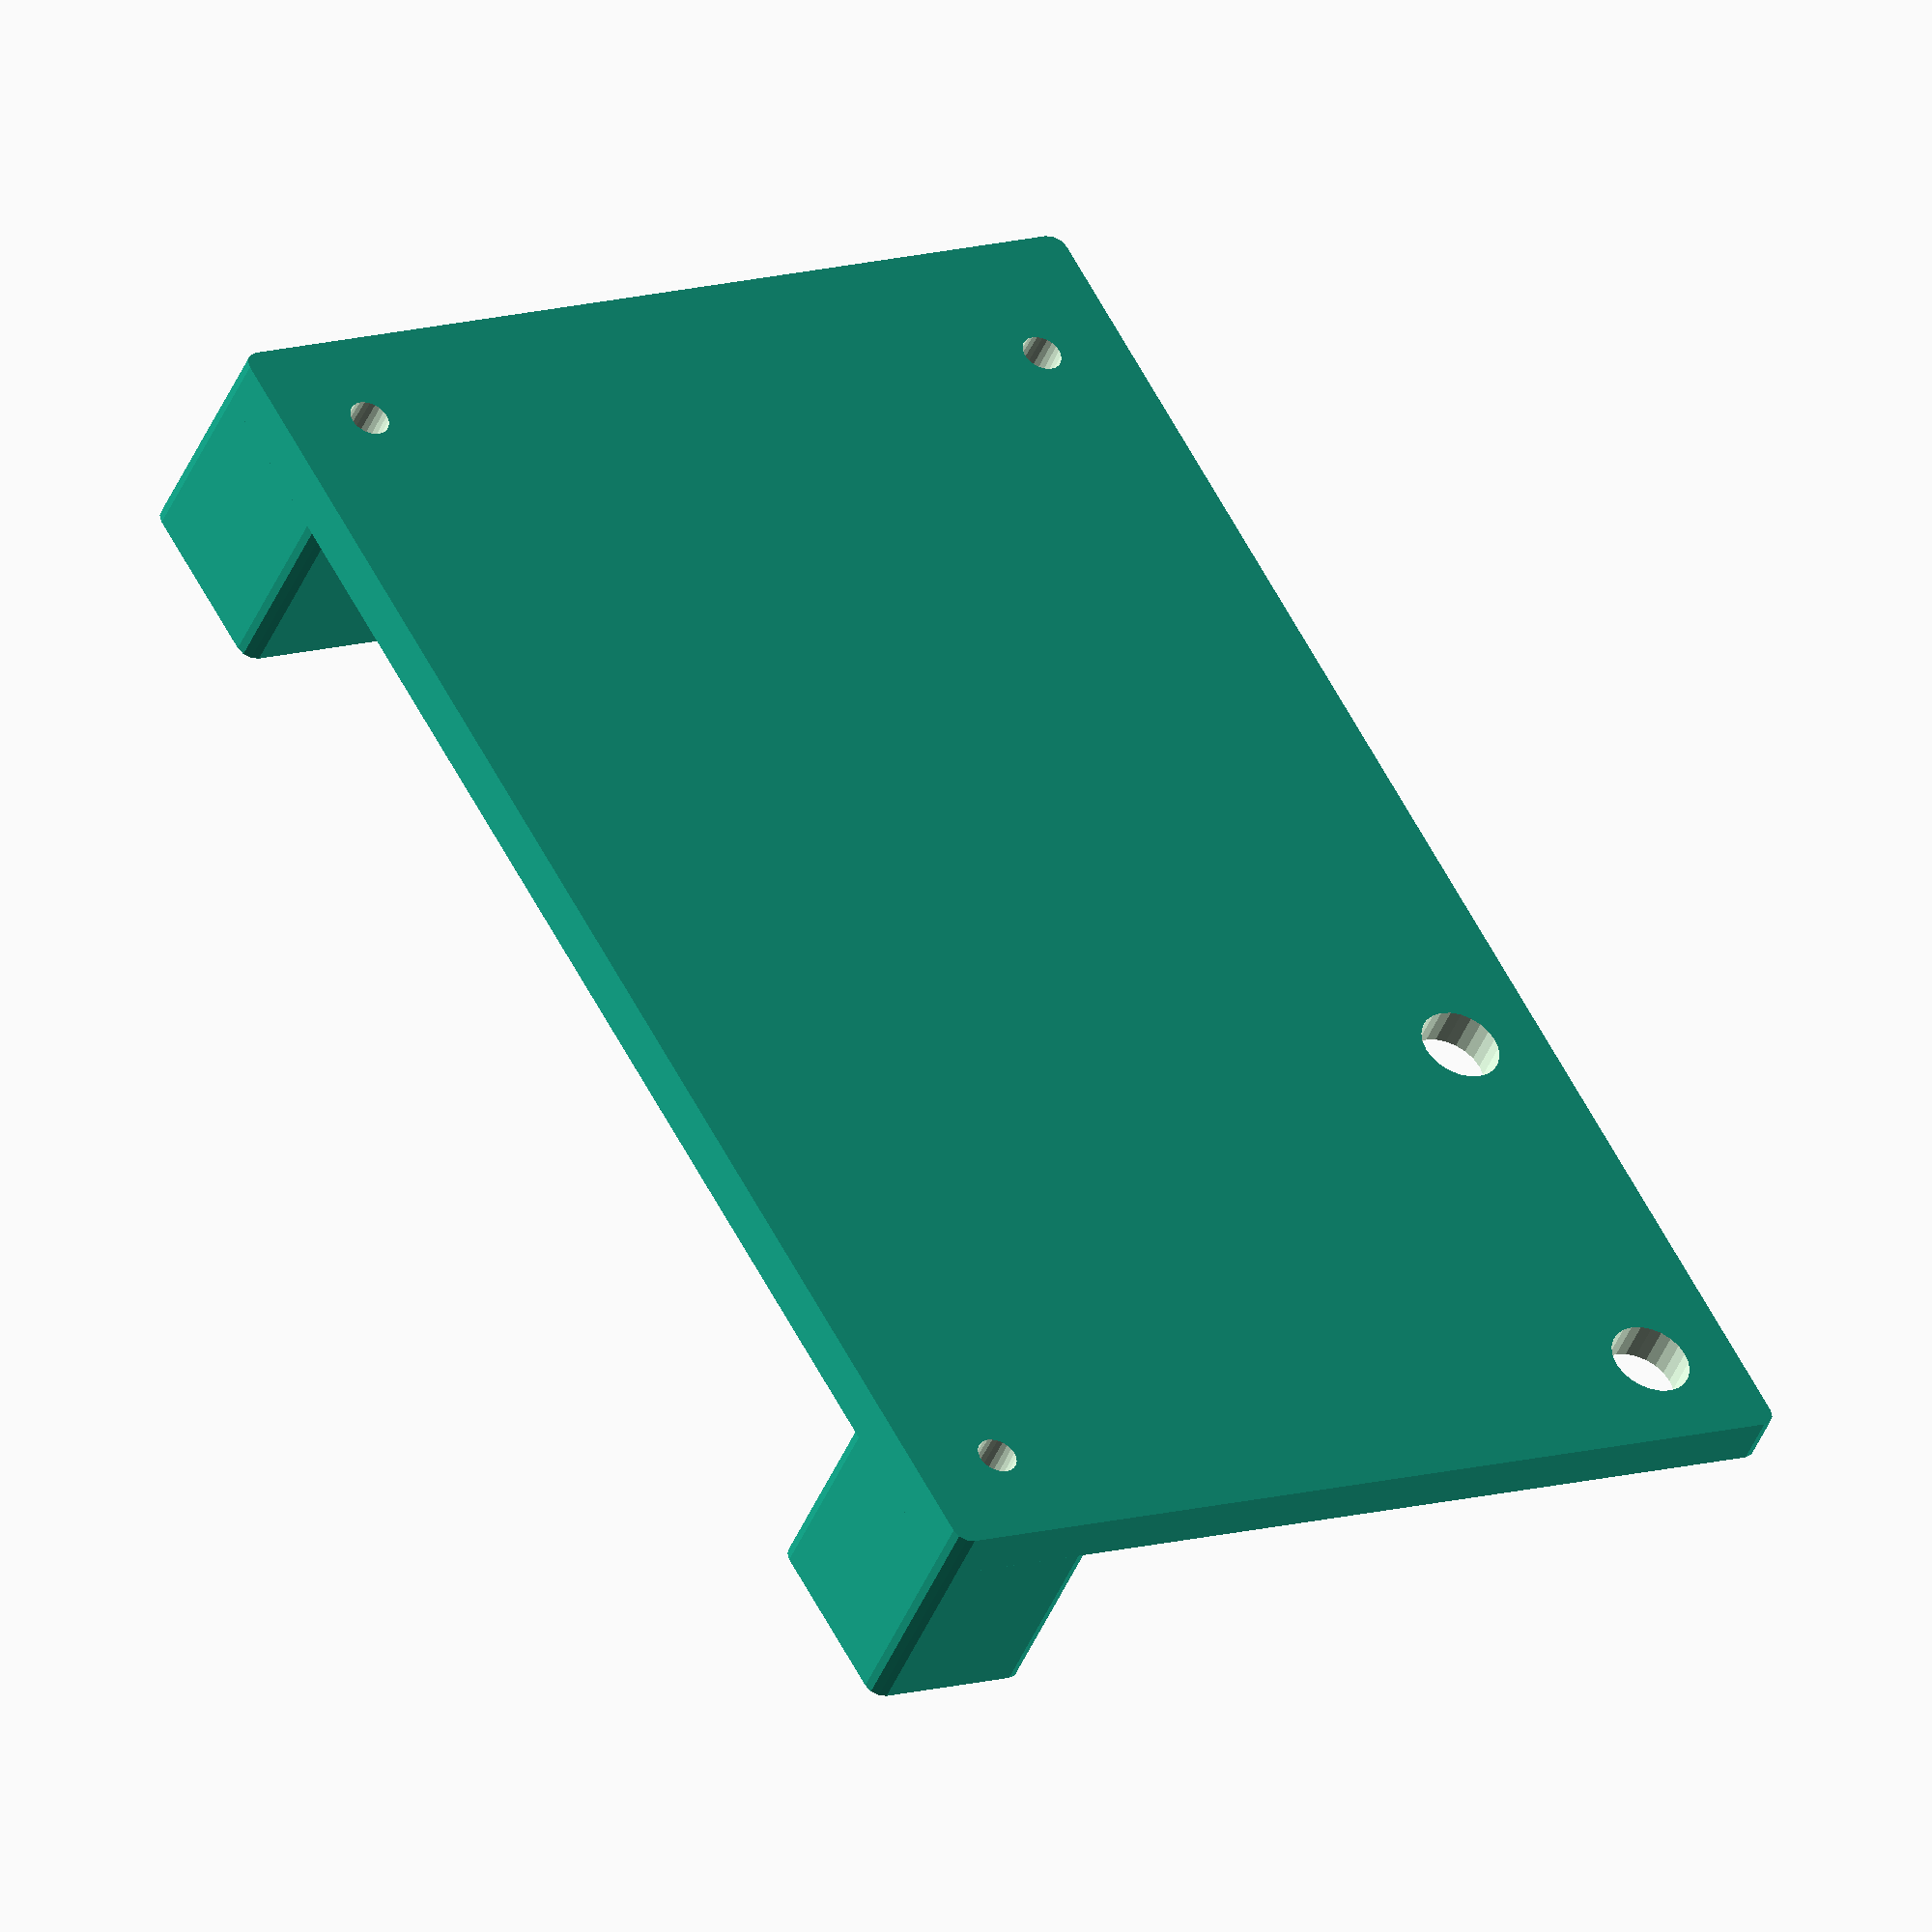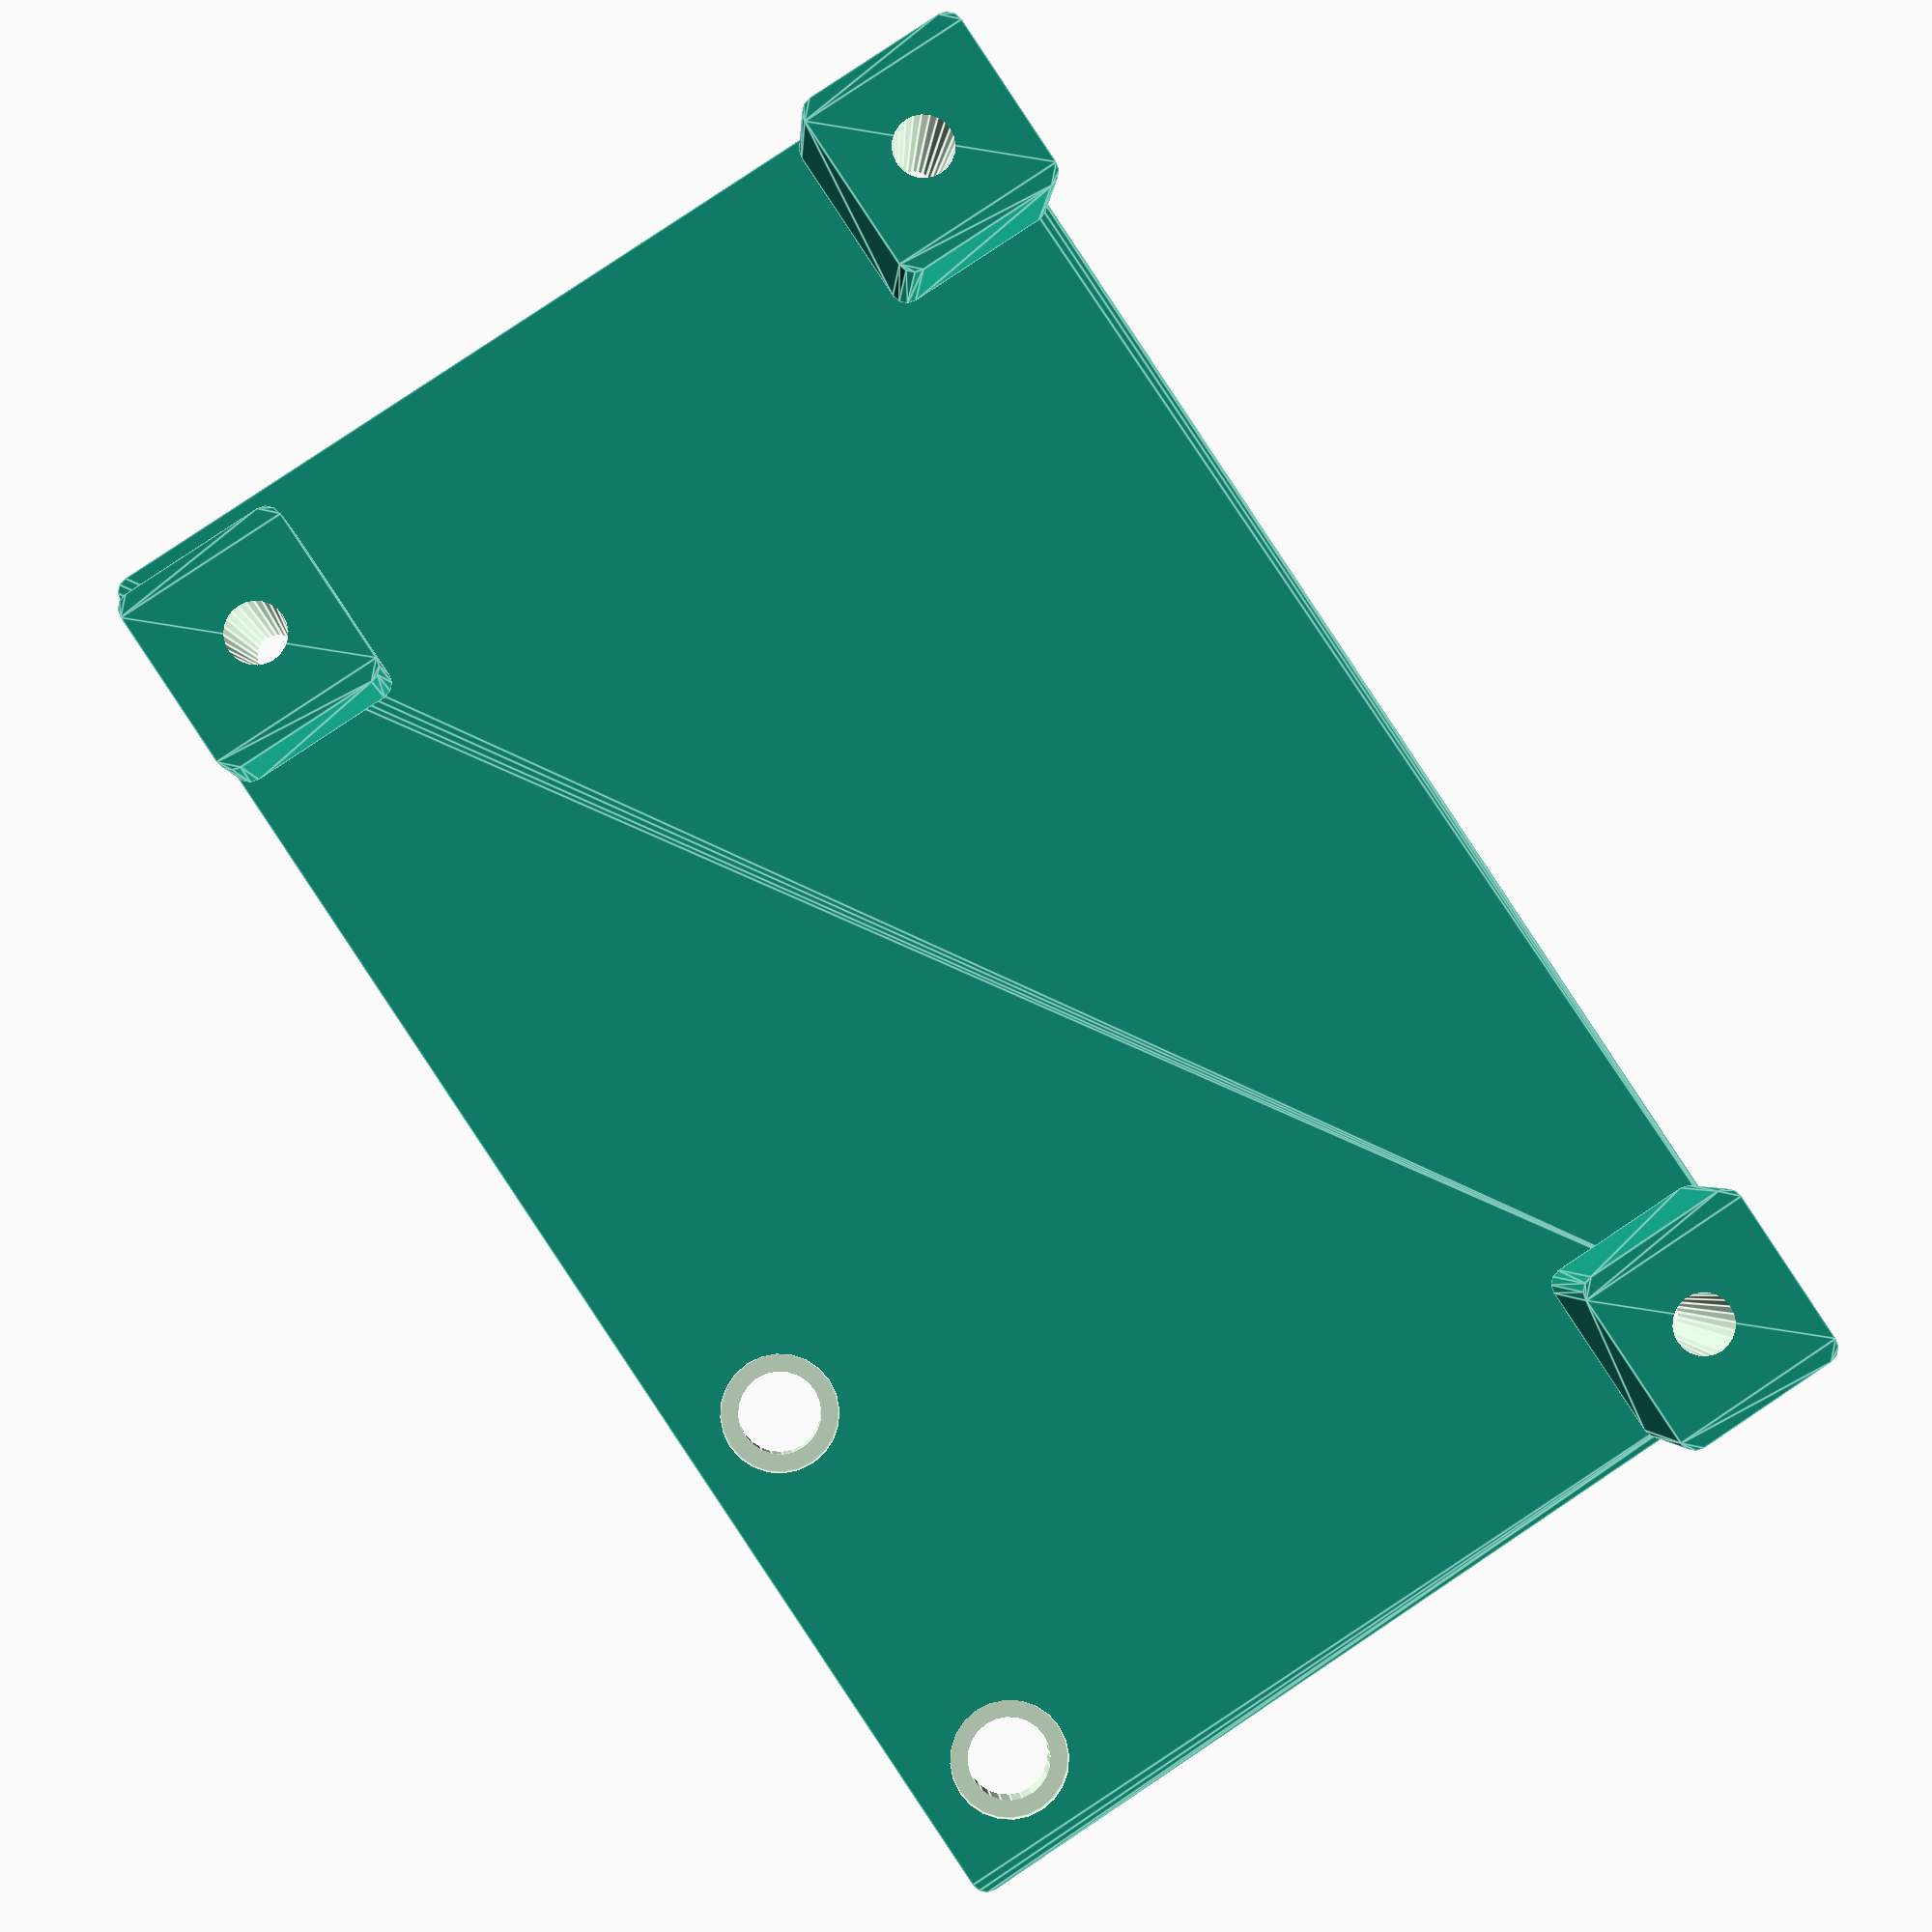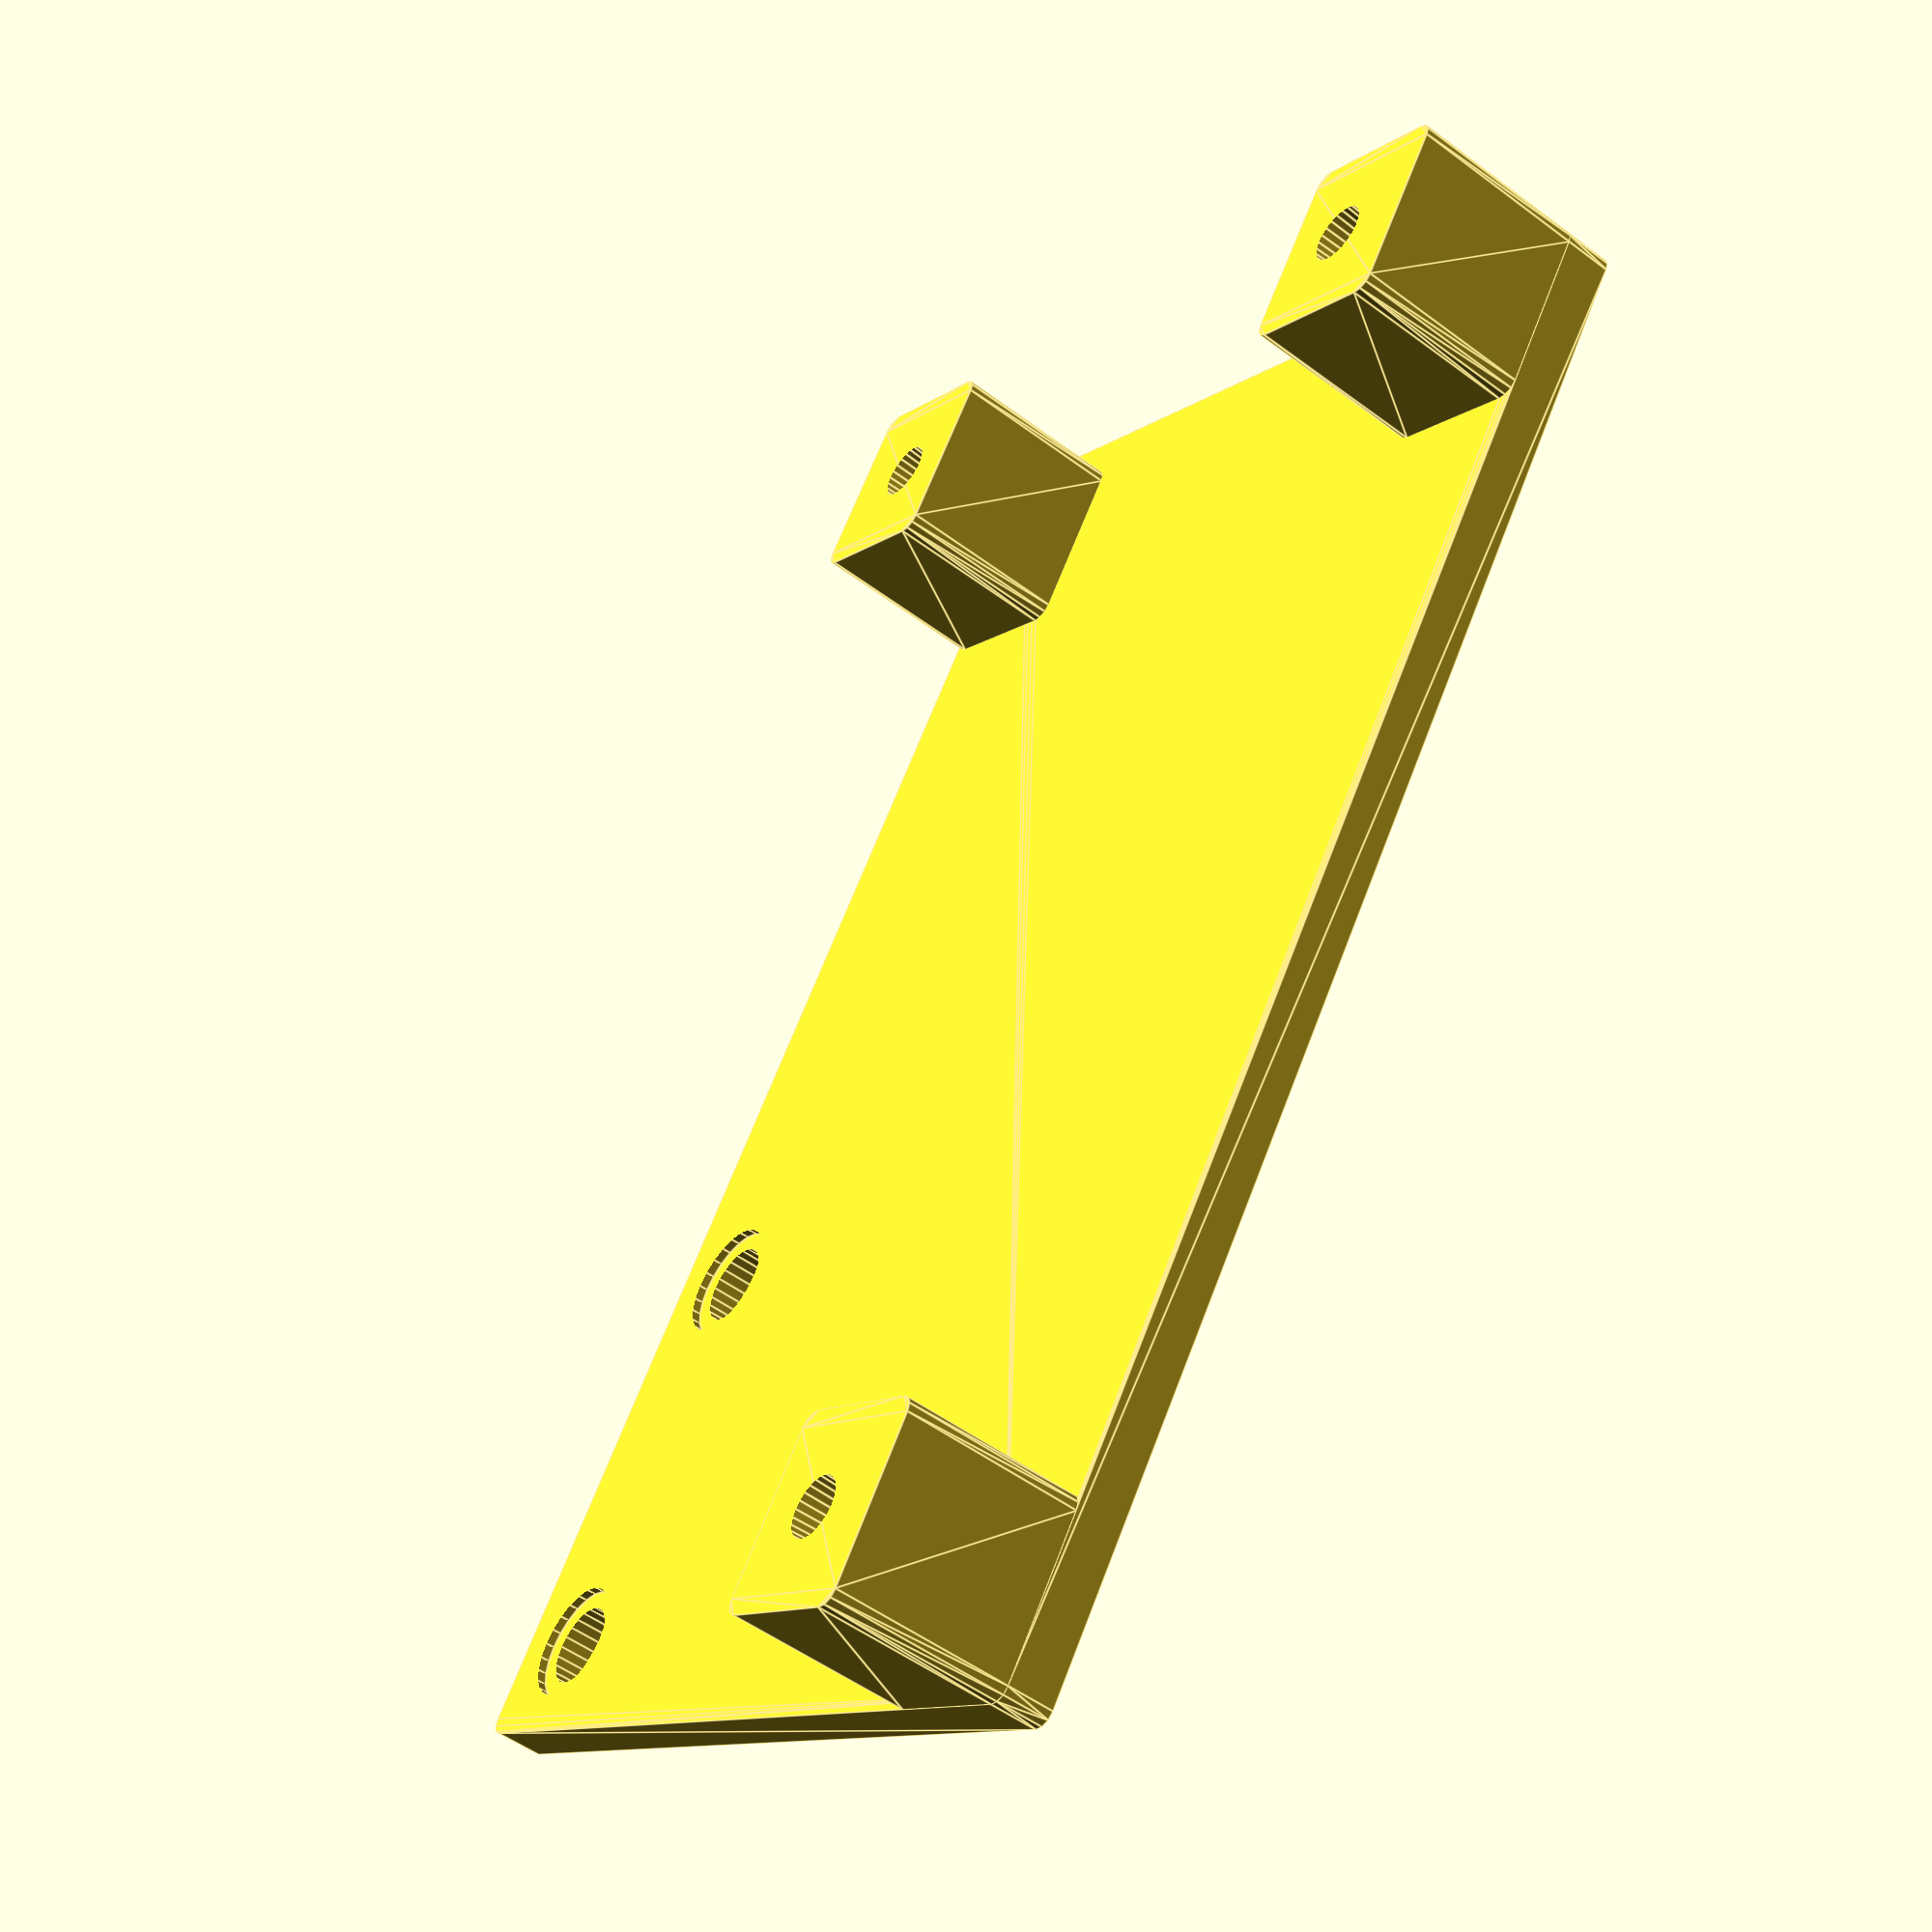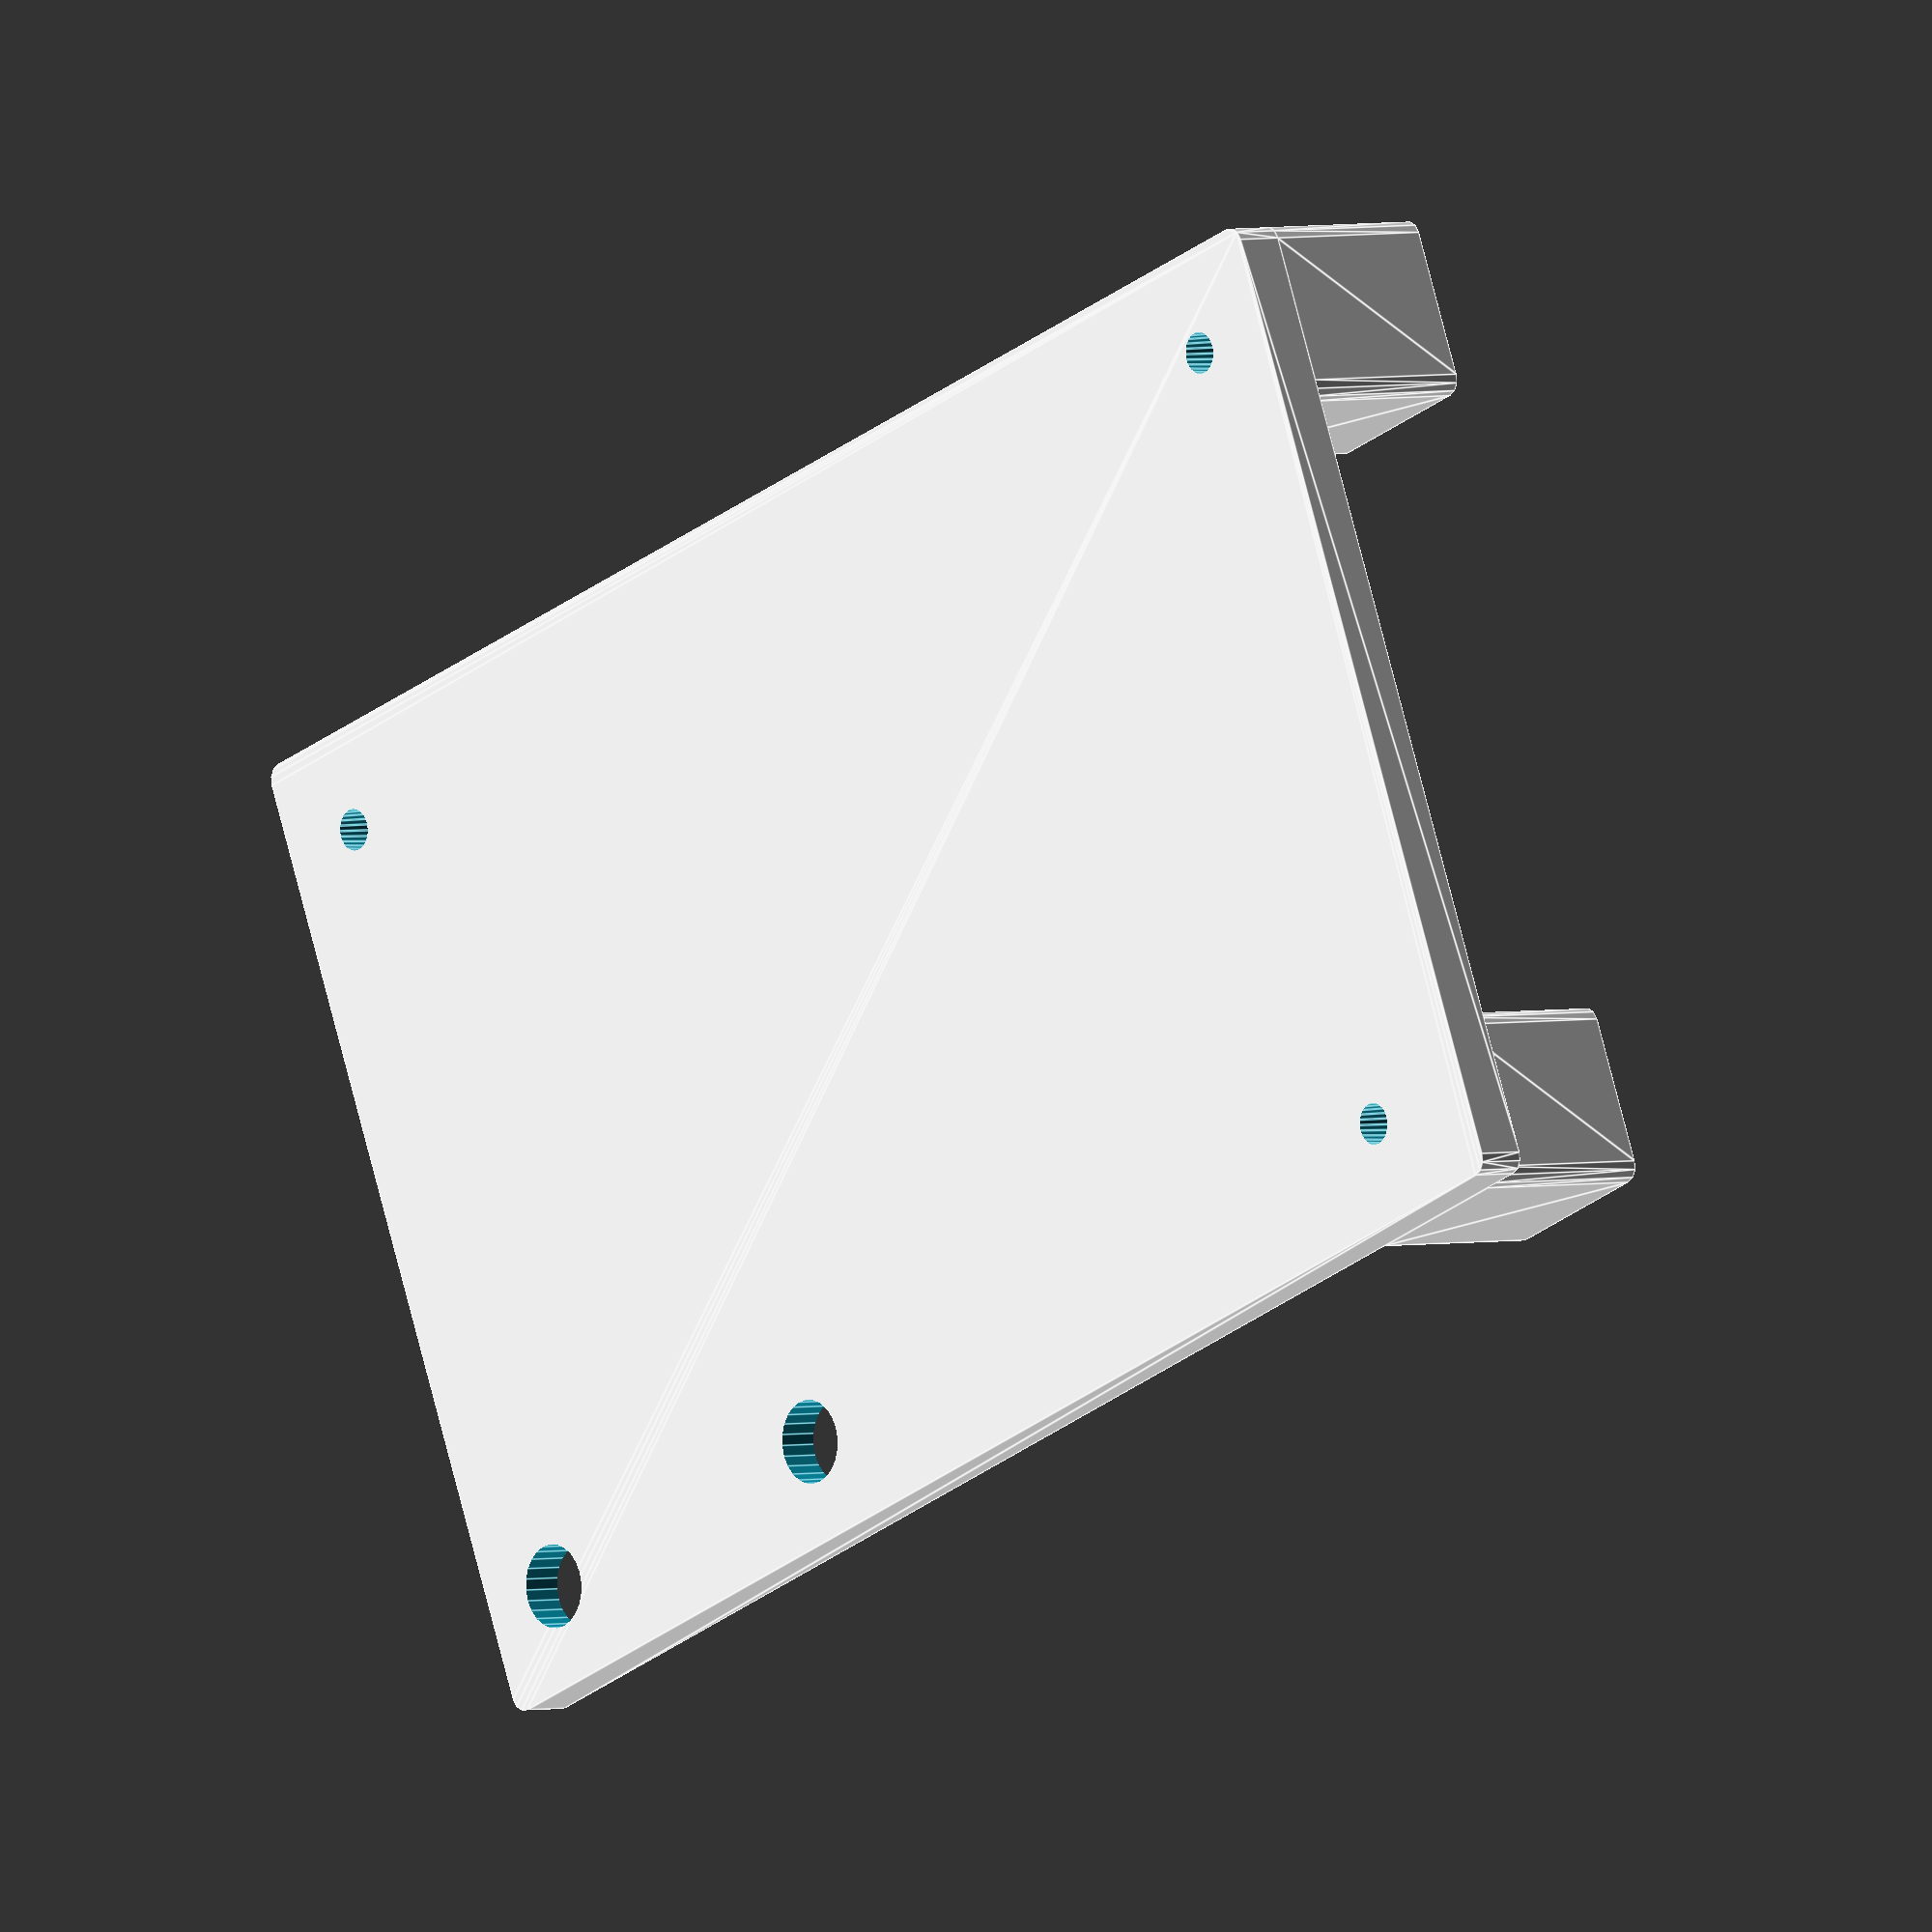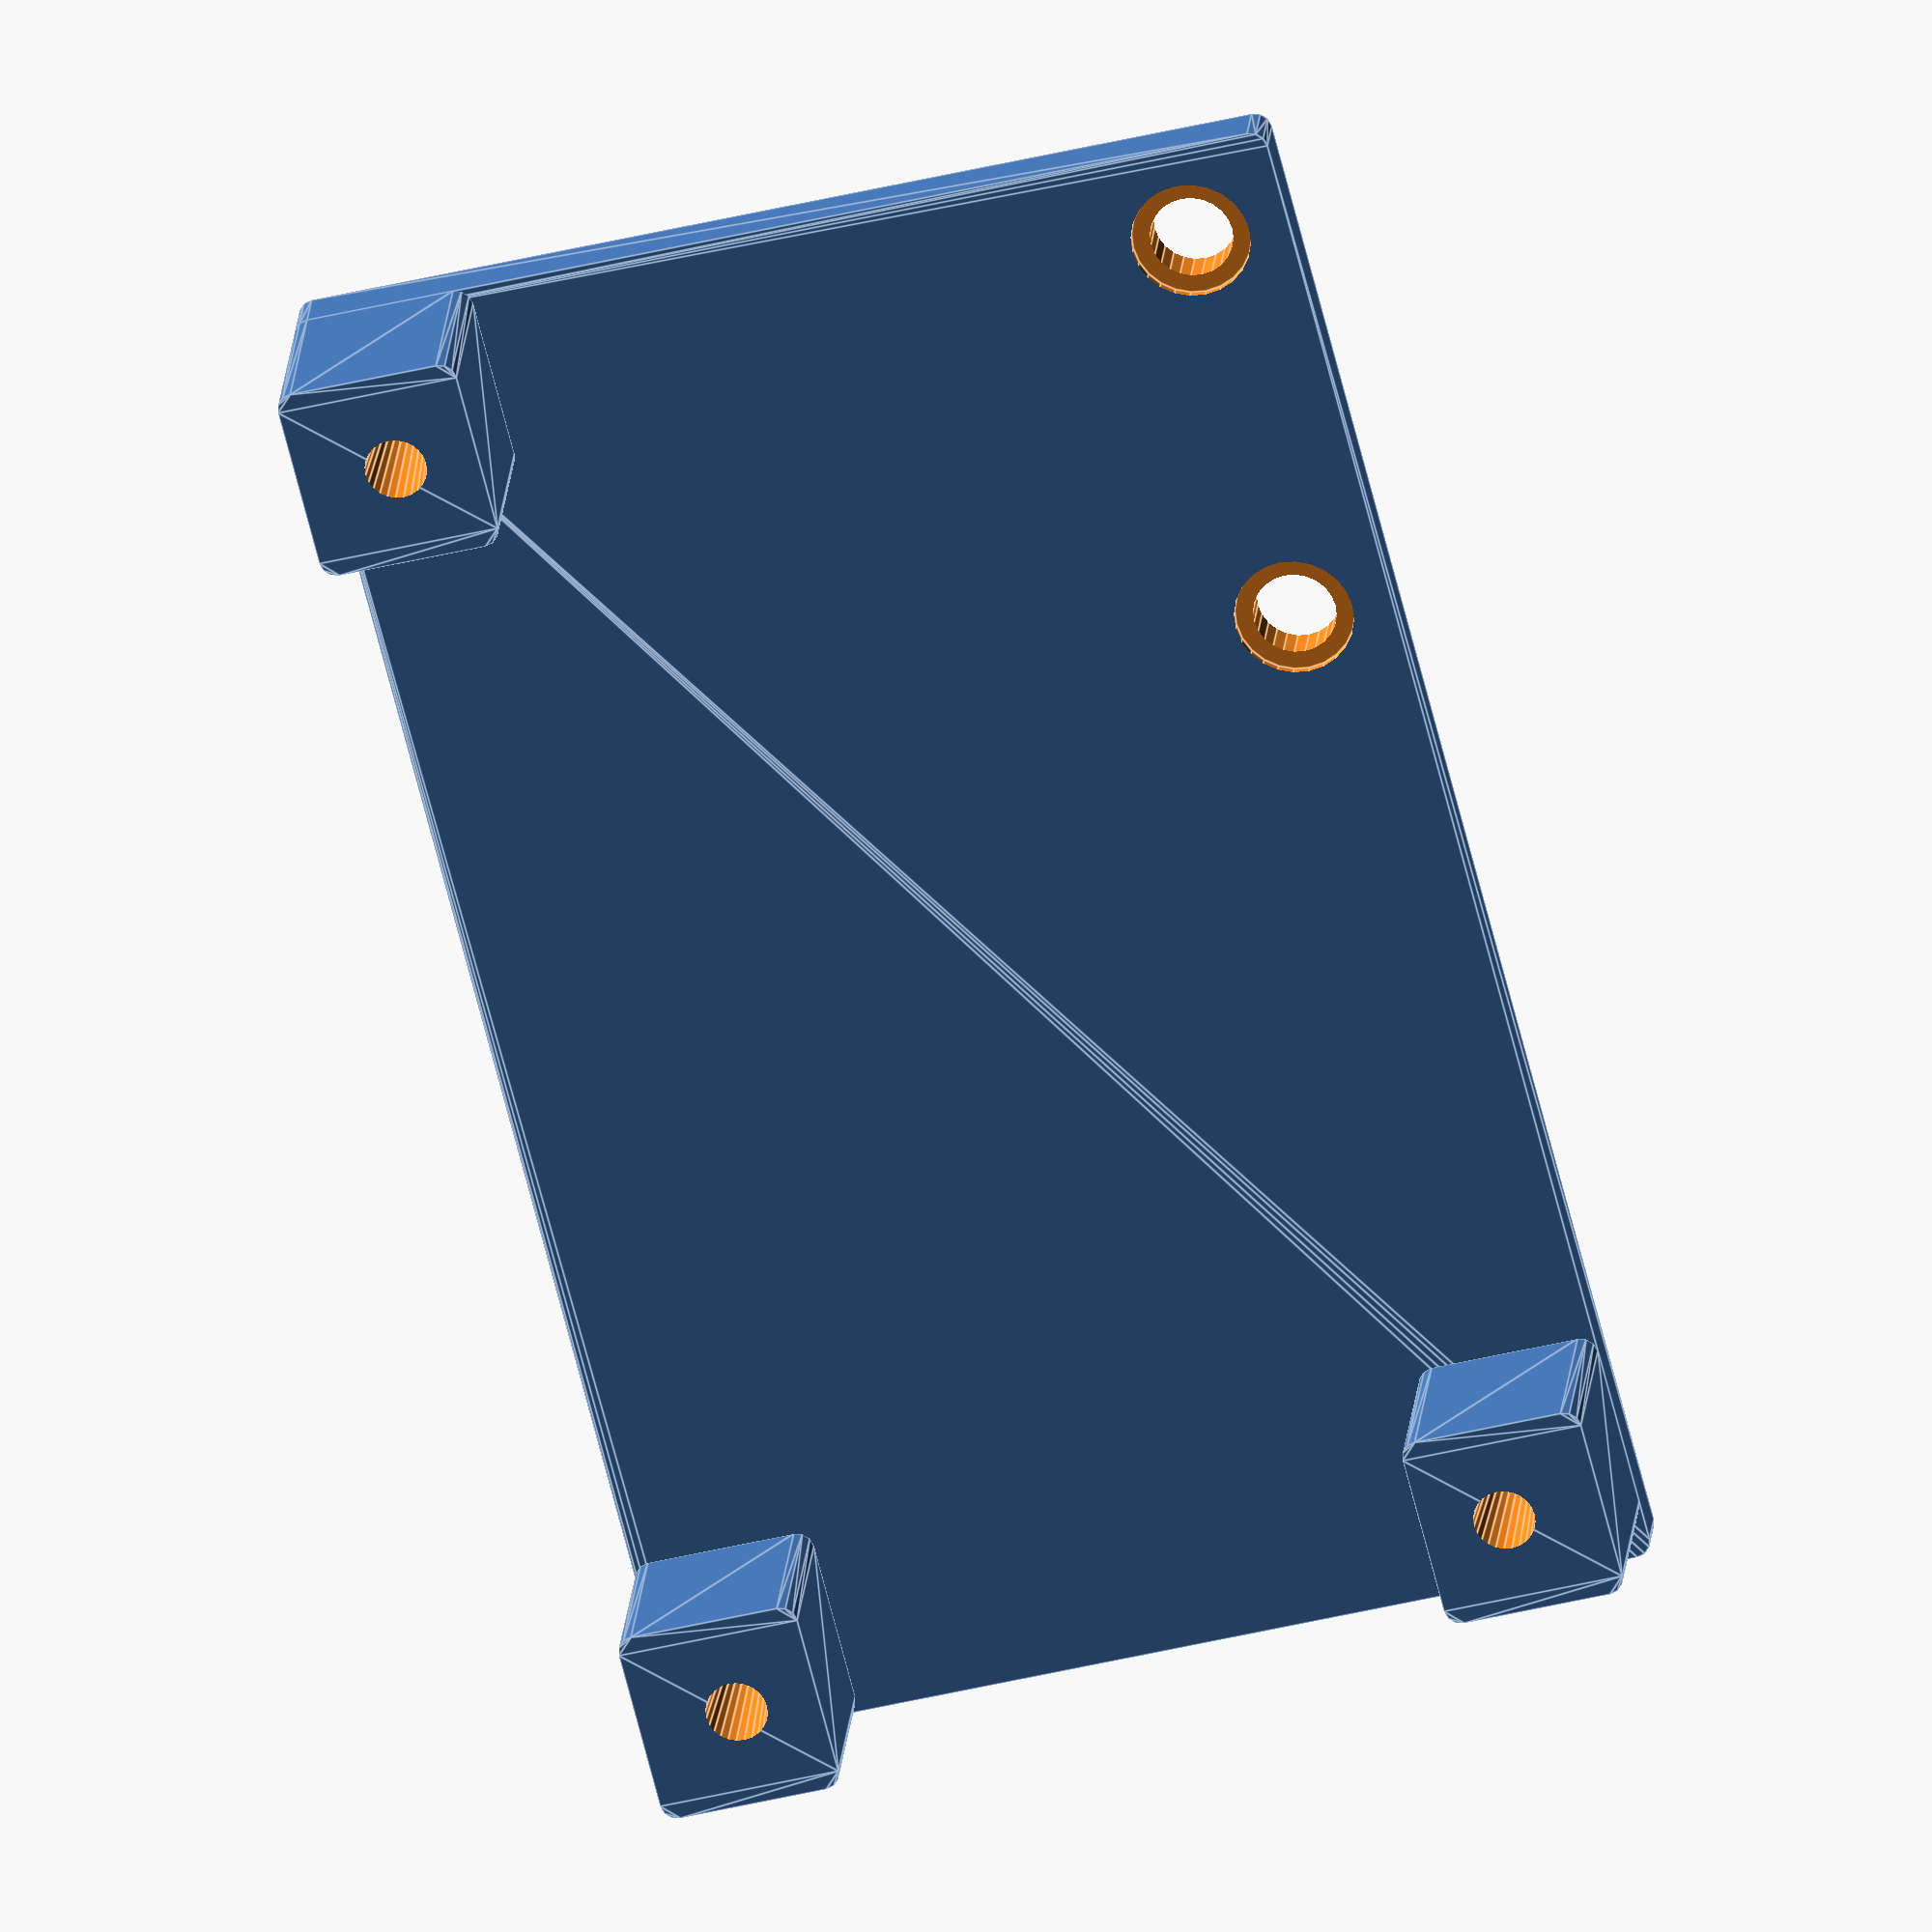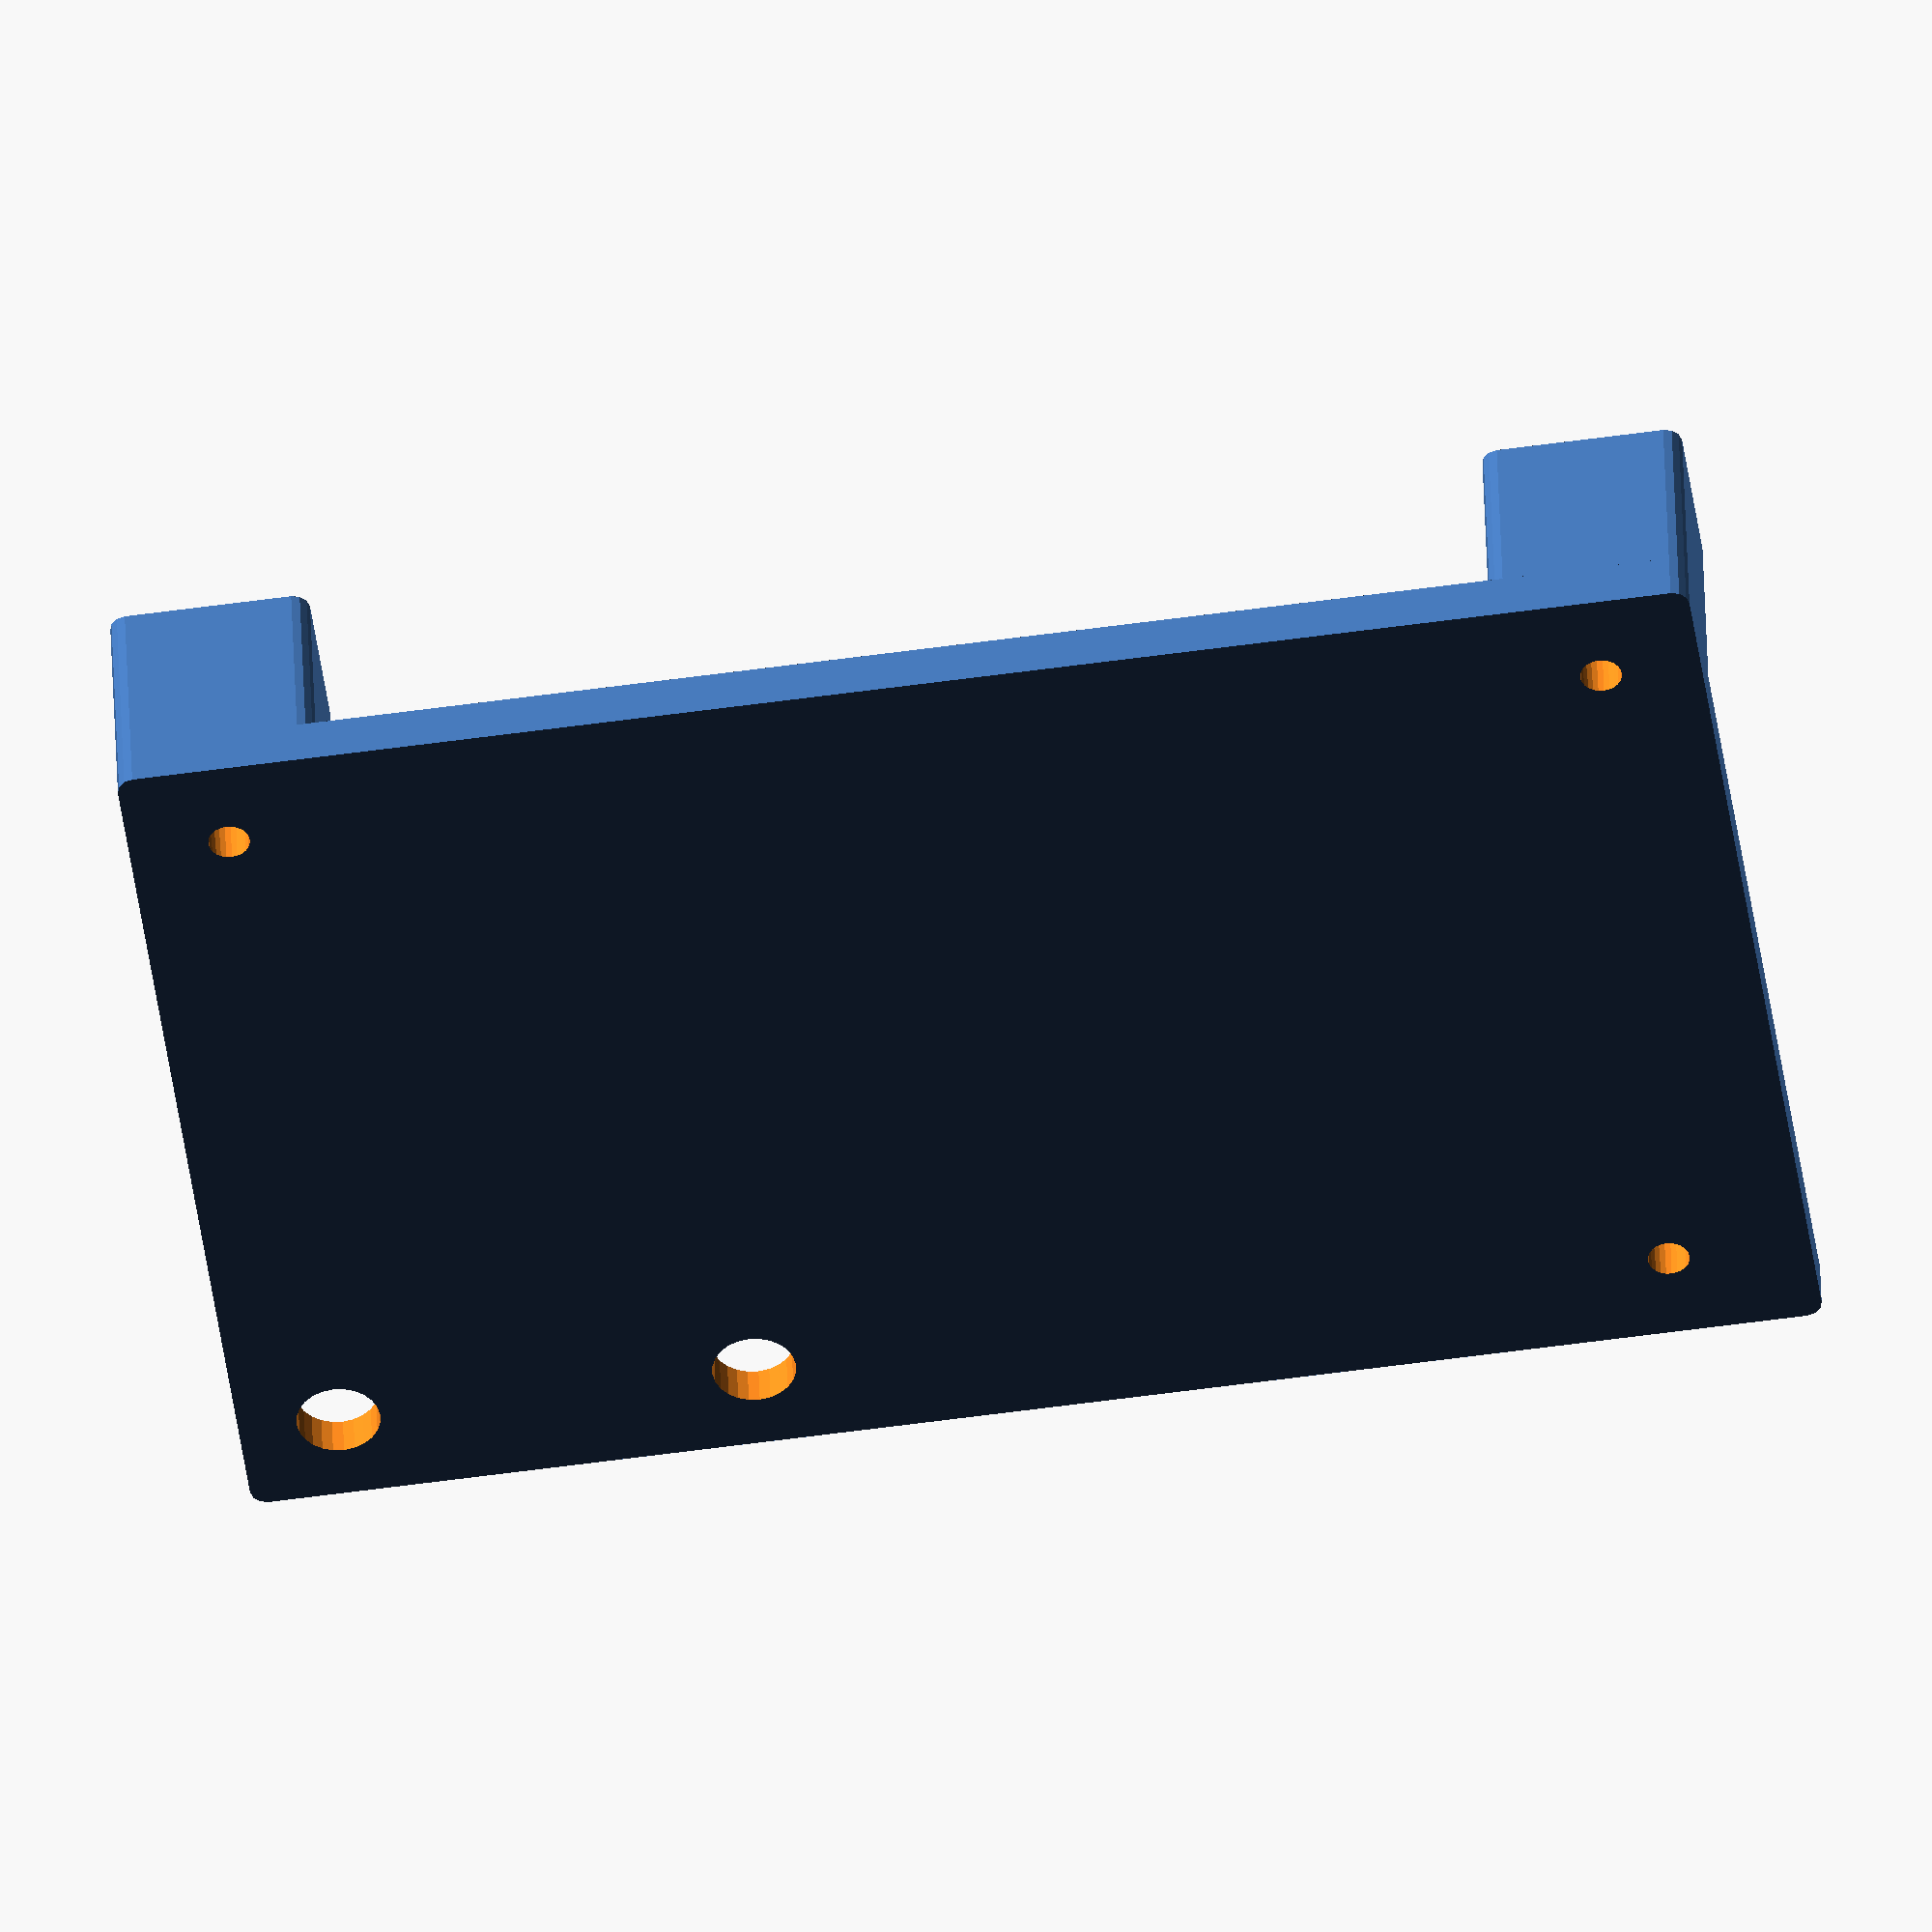
<openscad>
width = 58;	
height = 92.5;	
depth = 3;
wall_thickness = 5;
pcb_z_offset = 11;
slot_dist_from_edge = 5;
clip = false;		// false for t-slot holes
clip_width = 23.1;
clip_height = 7.1;

term_mnt_ramps14(width, height, depth, wall_thickness, pcb_z_offset, slot_dist_from_edge, 
	pcb_pad_width, pcb_pad_height, clip, clip_width, clip_height);

module term_mnt_ramps14(w, h, d, wt, pcbz, sdfe, ppw, pph, c, cw, ch) {
difference() {
  union() {
	// pcb mount pads
    minkowski() {
      union() {
    translate([w - 9, 0, d]) cube([9, 10, pcbz + 0.1]);
    translate([0, h - 12.5, d]) cube([9, 10, pcbz + 0.1]);
    translate([w - 9, h - 10, d]) cube([9, 10, pcbz + 0.1]);
    }
    translate([0, 0, 0]) cylinder(r = 1, h = 0.1, center = true, $fn = 12);
  }
	// base support
    minkowski() { 
      union() {
        translate([0, 0, 0]) cube([w, h, d]);
    }
    translate([0, 0, 0]) cylinder(r = 1, h = 0.01, center = true, $fn = 12);
  }
}
  if (c) {
    // extrusion clip mount hole
    translate([w / 2 - 20 / 2, sdfe, -0.01]) cube([cw, ch, d + 3]);
    // extrusion clip mount hole 2
    translate([sdfe, h / 2 - 10 / 2, -0.01]) cube([ch, cw, d + 3]);
  } else {
    for(y = [sdfe, sdfe * 6]) {
    // M5 mount screw hole
    translate([sdfe, y, 0]) cylinder(r = 2.51, h = d * 2 + 0.1, center = true, $fn = 24);
    // M5 mount countersink
    translate([sdfe, y, 4]) cylinder(r = 3.6, h = d + 0.1, center = true, $fn = 24);
    }
  }
    // pcb mount hls
    translate([5, 85, 0]) cylinder(r1 = 0.5, r2 = 2, h = d * 4 + pcbz * 2 + 0.1, center = true, $fn = 24);
    translate([53, 87.5, 0]) cylinder(r1 = 0.5, r2 = 2, h = d * 4 + pcbz * 2 + 0.1, center = true, $fn = 24);
    translate([53, 5, 0]) cylinder(r1 = 0.5, r2 = 2, h = d * 4+ pcbz * 2 + 0.1, center = true, $fn = 24);
}
}
</openscad>
<views>
elev=44.6 azim=29.2 roll=158.2 proj=o view=solid
elev=181.6 azim=146.4 roll=182.9 proj=p view=edges
elev=52.3 azim=34.7 roll=51.2 proj=p view=edges
elev=357.4 azim=292.1 roll=228.8 proj=o view=edges
elev=156.4 azim=345.7 roll=174.8 proj=o view=edges
elev=316.6 azim=277.8 roll=178.2 proj=o view=solid
</views>
